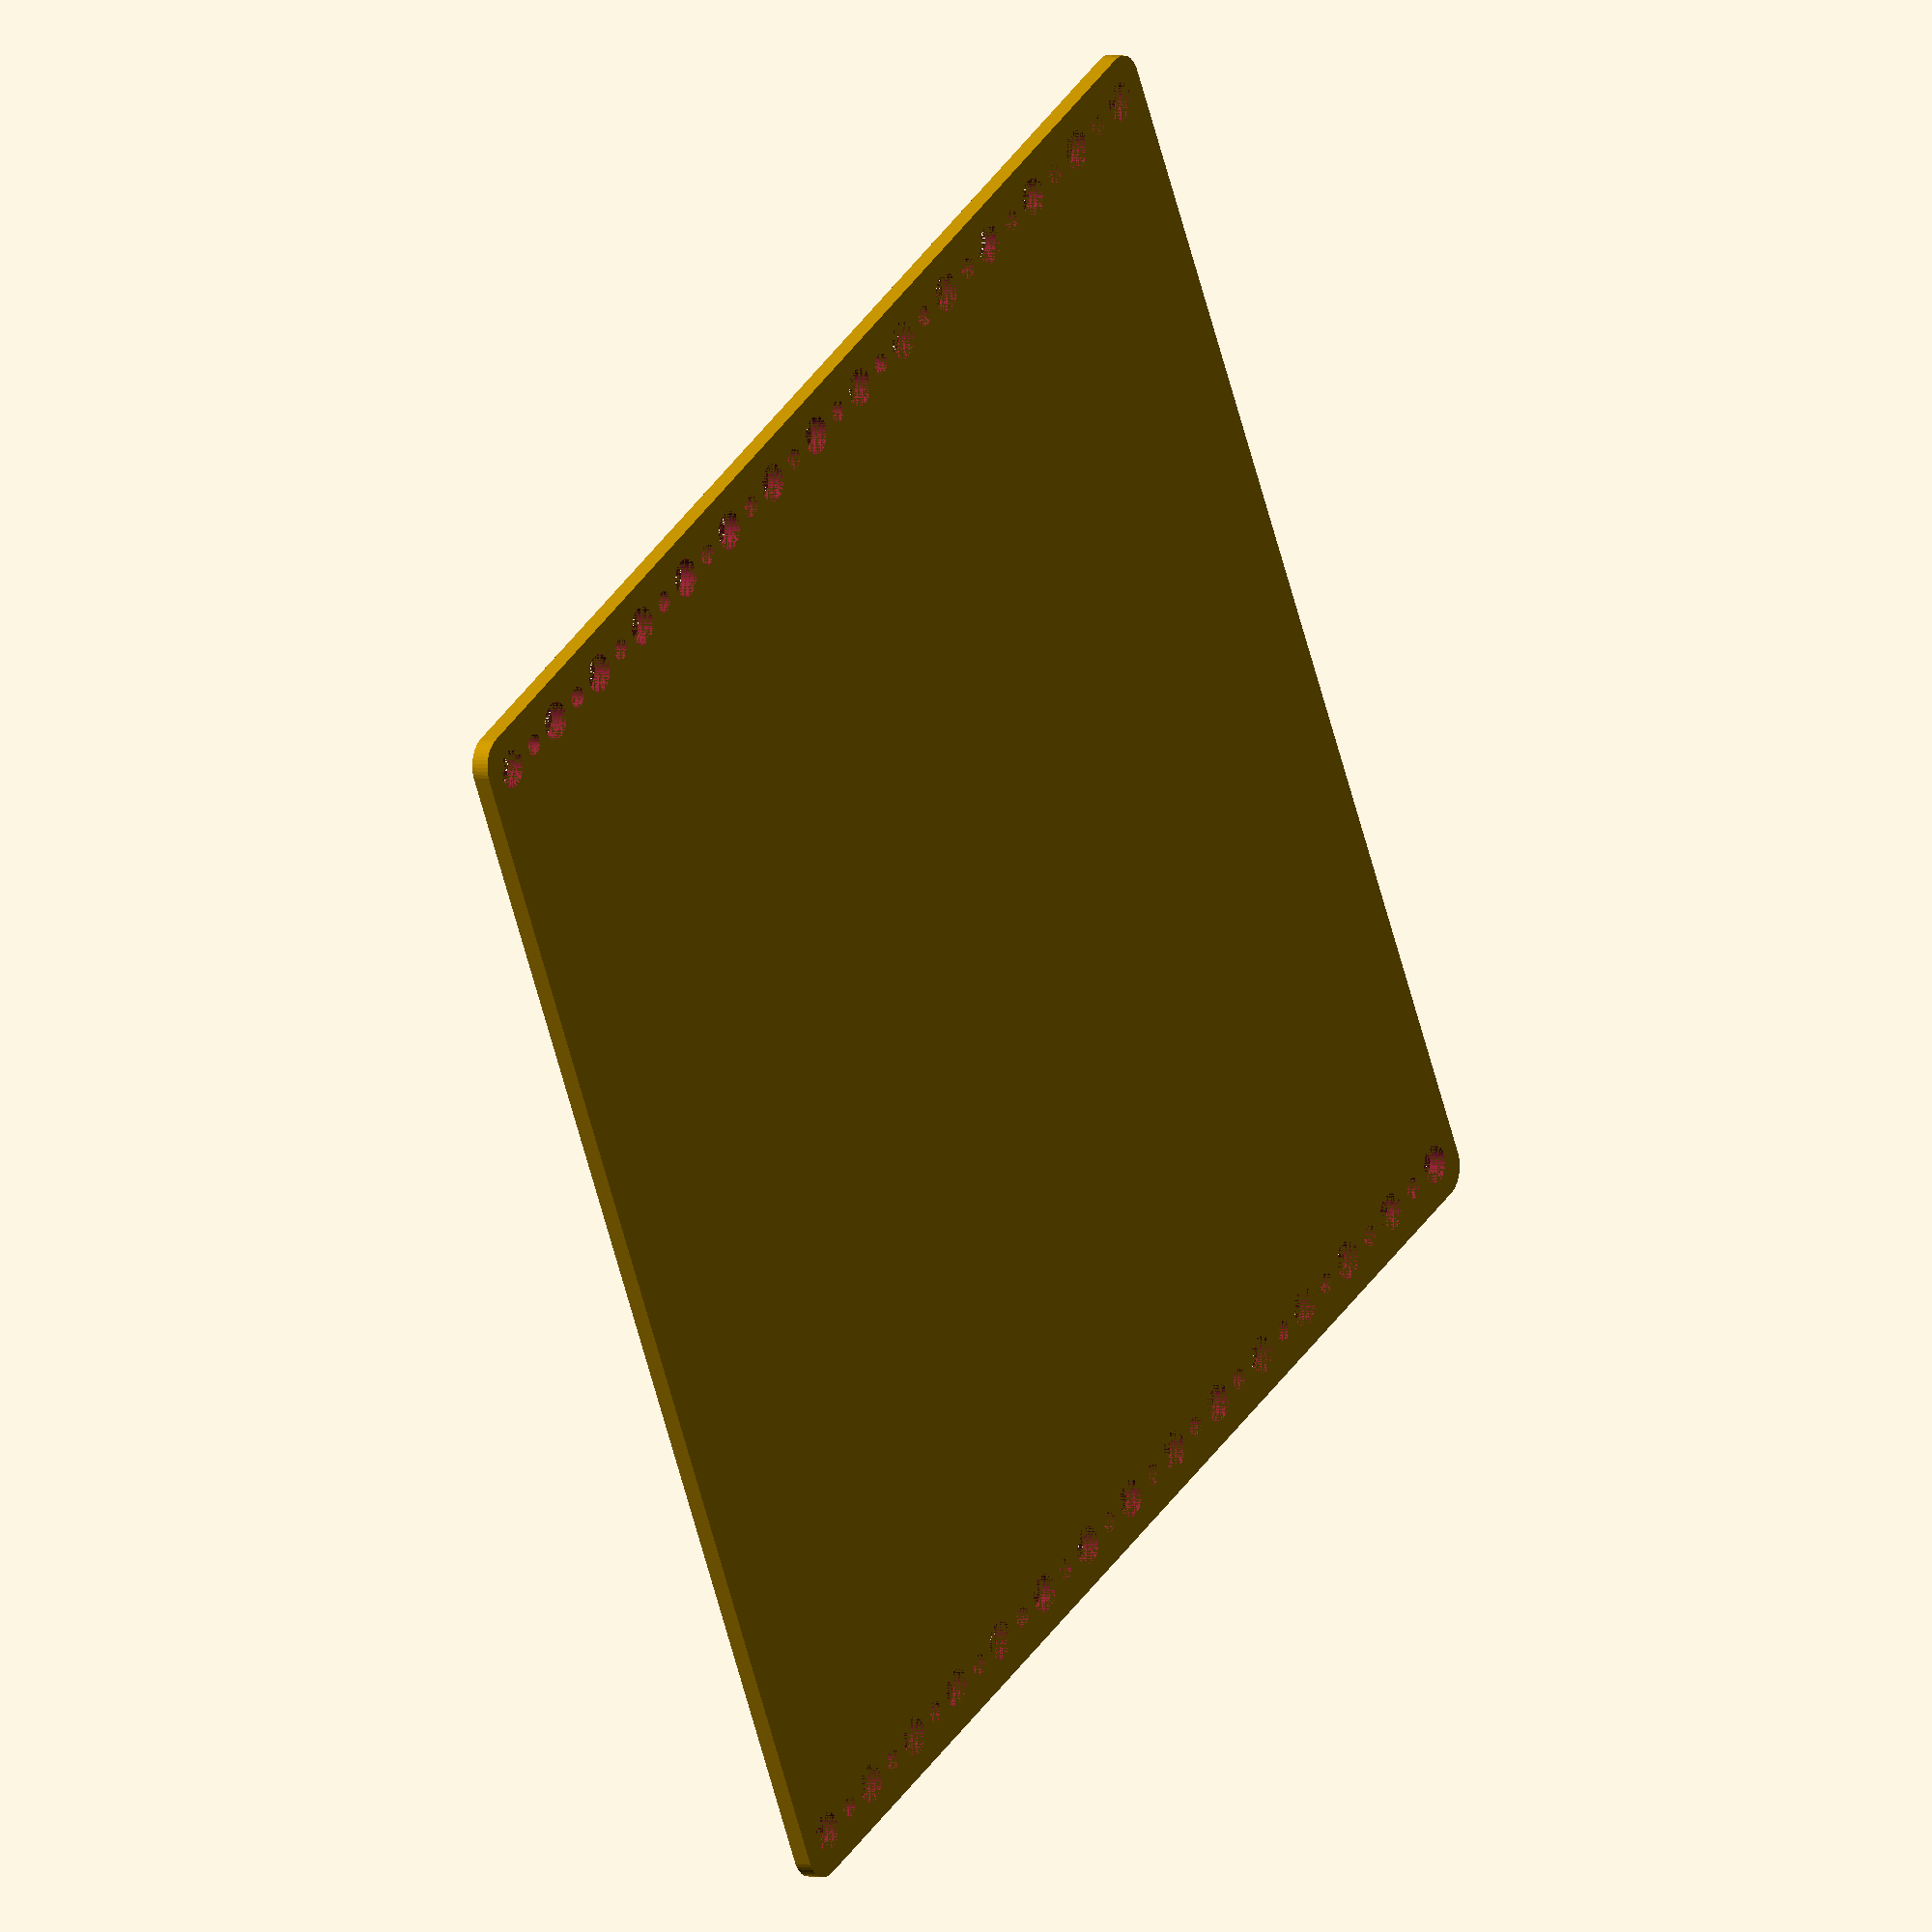
<openscad>
$fn = 50;


difference() {
	union() {
		hull() {
			translate(v = [-107.0000000000, 107.0000000000, 0]) {
				cylinder(h = 3, r = 5);
			}
			translate(v = [107.0000000000, 107.0000000000, 0]) {
				cylinder(h = 3, r = 5);
			}
			translate(v = [-107.0000000000, -107.0000000000, 0]) {
				cylinder(h = 3, r = 5);
			}
			translate(v = [107.0000000000, -107.0000000000, 0]) {
				cylinder(h = 3, r = 5);
			}
		}
	}
	union() {
		translate(v = [-105.0000000000, -105.0000000000, 0]) {
			cylinder(h = 3, r = 3.2500000000);
		}
		translate(v = [-105.0000000000, -90.0000000000, 0]) {
			cylinder(h = 3, r = 3.2500000000);
		}
		translate(v = [-105.0000000000, -75.0000000000, 0]) {
			cylinder(h = 3, r = 3.2500000000);
		}
		translate(v = [-105.0000000000, -60.0000000000, 0]) {
			cylinder(h = 3, r = 3.2500000000);
		}
		translate(v = [-105.0000000000, -45.0000000000, 0]) {
			cylinder(h = 3, r = 3.2500000000);
		}
		translate(v = [-105.0000000000, -30.0000000000, 0]) {
			cylinder(h = 3, r = 3.2500000000);
		}
		translate(v = [-105.0000000000, -15.0000000000, 0]) {
			cylinder(h = 3, r = 3.2500000000);
		}
		translate(v = [-105.0000000000, 0.0000000000, 0]) {
			cylinder(h = 3, r = 3.2500000000);
		}
		translate(v = [-105.0000000000, 15.0000000000, 0]) {
			cylinder(h = 3, r = 3.2500000000);
		}
		translate(v = [-105.0000000000, 30.0000000000, 0]) {
			cylinder(h = 3, r = 3.2500000000);
		}
		translate(v = [-105.0000000000, 45.0000000000, 0]) {
			cylinder(h = 3, r = 3.2500000000);
		}
		translate(v = [-105.0000000000, 60.0000000000, 0]) {
			cylinder(h = 3, r = 3.2500000000);
		}
		translate(v = [-105.0000000000, 75.0000000000, 0]) {
			cylinder(h = 3, r = 3.2500000000);
		}
		translate(v = [-105.0000000000, 90.0000000000, 0]) {
			cylinder(h = 3, r = 3.2500000000);
		}
		translate(v = [-105.0000000000, 105.0000000000, 0]) {
			cylinder(h = 3, r = 3.2500000000);
		}
		translate(v = [105.0000000000, -105.0000000000, 0]) {
			cylinder(h = 3, r = 3.2500000000);
		}
		translate(v = [105.0000000000, -90.0000000000, 0]) {
			cylinder(h = 3, r = 3.2500000000);
		}
		translate(v = [105.0000000000, -75.0000000000, 0]) {
			cylinder(h = 3, r = 3.2500000000);
		}
		translate(v = [105.0000000000, -60.0000000000, 0]) {
			cylinder(h = 3, r = 3.2500000000);
		}
		translate(v = [105.0000000000, -45.0000000000, 0]) {
			cylinder(h = 3, r = 3.2500000000);
		}
		translate(v = [105.0000000000, -30.0000000000, 0]) {
			cylinder(h = 3, r = 3.2500000000);
		}
		translate(v = [105.0000000000, -15.0000000000, 0]) {
			cylinder(h = 3, r = 3.2500000000);
		}
		translate(v = [105.0000000000, 0.0000000000, 0]) {
			cylinder(h = 3, r = 3.2500000000);
		}
		translate(v = [105.0000000000, 15.0000000000, 0]) {
			cylinder(h = 3, r = 3.2500000000);
		}
		translate(v = [105.0000000000, 30.0000000000, 0]) {
			cylinder(h = 3, r = 3.2500000000);
		}
		translate(v = [105.0000000000, 45.0000000000, 0]) {
			cylinder(h = 3, r = 3.2500000000);
		}
		translate(v = [105.0000000000, 60.0000000000, 0]) {
			cylinder(h = 3, r = 3.2500000000);
		}
		translate(v = [105.0000000000, 75.0000000000, 0]) {
			cylinder(h = 3, r = 3.2500000000);
		}
		translate(v = [105.0000000000, 90.0000000000, 0]) {
			cylinder(h = 3, r = 3.2500000000);
		}
		translate(v = [105.0000000000, 105.0000000000, 0]) {
			cylinder(h = 3, r = 3.2500000000);
		}
		translate(v = [-105.0000000000, -105.0000000000, 0]) {
			cylinder(h = 3, r = 1.8000000000);
		}
		translate(v = [-105.0000000000, -97.5000000000, 0]) {
			cylinder(h = 3, r = 1.8000000000);
		}
		translate(v = [-105.0000000000, -90.0000000000, 0]) {
			cylinder(h = 3, r = 1.8000000000);
		}
		translate(v = [-105.0000000000, -82.5000000000, 0]) {
			cylinder(h = 3, r = 1.8000000000);
		}
		translate(v = [-105.0000000000, -75.0000000000, 0]) {
			cylinder(h = 3, r = 1.8000000000);
		}
		translate(v = [-105.0000000000, -67.5000000000, 0]) {
			cylinder(h = 3, r = 1.8000000000);
		}
		translate(v = [-105.0000000000, -60.0000000000, 0]) {
			cylinder(h = 3, r = 1.8000000000);
		}
		translate(v = [-105.0000000000, -52.5000000000, 0]) {
			cylinder(h = 3, r = 1.8000000000);
		}
		translate(v = [-105.0000000000, -45.0000000000, 0]) {
			cylinder(h = 3, r = 1.8000000000);
		}
		translate(v = [-105.0000000000, -37.5000000000, 0]) {
			cylinder(h = 3, r = 1.8000000000);
		}
		translate(v = [-105.0000000000, -30.0000000000, 0]) {
			cylinder(h = 3, r = 1.8000000000);
		}
		translate(v = [-105.0000000000, -22.5000000000, 0]) {
			cylinder(h = 3, r = 1.8000000000);
		}
		translate(v = [-105.0000000000, -15.0000000000, 0]) {
			cylinder(h = 3, r = 1.8000000000);
		}
		translate(v = [-105.0000000000, -7.5000000000, 0]) {
			cylinder(h = 3, r = 1.8000000000);
		}
		translate(v = [-105.0000000000, 0.0000000000, 0]) {
			cylinder(h = 3, r = 1.8000000000);
		}
		translate(v = [-105.0000000000, 7.5000000000, 0]) {
			cylinder(h = 3, r = 1.8000000000);
		}
		translate(v = [-105.0000000000, 15.0000000000, 0]) {
			cylinder(h = 3, r = 1.8000000000);
		}
		translate(v = [-105.0000000000, 22.5000000000, 0]) {
			cylinder(h = 3, r = 1.8000000000);
		}
		translate(v = [-105.0000000000, 30.0000000000, 0]) {
			cylinder(h = 3, r = 1.8000000000);
		}
		translate(v = [-105.0000000000, 37.5000000000, 0]) {
			cylinder(h = 3, r = 1.8000000000);
		}
		translate(v = [-105.0000000000, 45.0000000000, 0]) {
			cylinder(h = 3, r = 1.8000000000);
		}
		translate(v = [-105.0000000000, 52.5000000000, 0]) {
			cylinder(h = 3, r = 1.8000000000);
		}
		translate(v = [-105.0000000000, 60.0000000000, 0]) {
			cylinder(h = 3, r = 1.8000000000);
		}
		translate(v = [-105.0000000000, 67.5000000000, 0]) {
			cylinder(h = 3, r = 1.8000000000);
		}
		translate(v = [-105.0000000000, 75.0000000000, 0]) {
			cylinder(h = 3, r = 1.8000000000);
		}
		translate(v = [-105.0000000000, 82.5000000000, 0]) {
			cylinder(h = 3, r = 1.8000000000);
		}
		translate(v = [-105.0000000000, 90.0000000000, 0]) {
			cylinder(h = 3, r = 1.8000000000);
		}
		translate(v = [-105.0000000000, 97.5000000000, 0]) {
			cylinder(h = 3, r = 1.8000000000);
		}
		translate(v = [-105.0000000000, 105.0000000000, 0]) {
			cylinder(h = 3, r = 1.8000000000);
		}
		translate(v = [105.0000000000, -105.0000000000, 0]) {
			cylinder(h = 3, r = 1.8000000000);
		}
		translate(v = [105.0000000000, -97.5000000000, 0]) {
			cylinder(h = 3, r = 1.8000000000);
		}
		translate(v = [105.0000000000, -90.0000000000, 0]) {
			cylinder(h = 3, r = 1.8000000000);
		}
		translate(v = [105.0000000000, -82.5000000000, 0]) {
			cylinder(h = 3, r = 1.8000000000);
		}
		translate(v = [105.0000000000, -75.0000000000, 0]) {
			cylinder(h = 3, r = 1.8000000000);
		}
		translate(v = [105.0000000000, -67.5000000000, 0]) {
			cylinder(h = 3, r = 1.8000000000);
		}
		translate(v = [105.0000000000, -60.0000000000, 0]) {
			cylinder(h = 3, r = 1.8000000000);
		}
		translate(v = [105.0000000000, -52.5000000000, 0]) {
			cylinder(h = 3, r = 1.8000000000);
		}
		translate(v = [105.0000000000, -45.0000000000, 0]) {
			cylinder(h = 3, r = 1.8000000000);
		}
		translate(v = [105.0000000000, -37.5000000000, 0]) {
			cylinder(h = 3, r = 1.8000000000);
		}
		translate(v = [105.0000000000, -30.0000000000, 0]) {
			cylinder(h = 3, r = 1.8000000000);
		}
		translate(v = [105.0000000000, -22.5000000000, 0]) {
			cylinder(h = 3, r = 1.8000000000);
		}
		translate(v = [105.0000000000, -15.0000000000, 0]) {
			cylinder(h = 3, r = 1.8000000000);
		}
		translate(v = [105.0000000000, -7.5000000000, 0]) {
			cylinder(h = 3, r = 1.8000000000);
		}
		translate(v = [105.0000000000, 0.0000000000, 0]) {
			cylinder(h = 3, r = 1.8000000000);
		}
		translate(v = [105.0000000000, 7.5000000000, 0]) {
			cylinder(h = 3, r = 1.8000000000);
		}
		translate(v = [105.0000000000, 15.0000000000, 0]) {
			cylinder(h = 3, r = 1.8000000000);
		}
		translate(v = [105.0000000000, 22.5000000000, 0]) {
			cylinder(h = 3, r = 1.8000000000);
		}
		translate(v = [105.0000000000, 30.0000000000, 0]) {
			cylinder(h = 3, r = 1.8000000000);
		}
		translate(v = [105.0000000000, 37.5000000000, 0]) {
			cylinder(h = 3, r = 1.8000000000);
		}
		translate(v = [105.0000000000, 45.0000000000, 0]) {
			cylinder(h = 3, r = 1.8000000000);
		}
		translate(v = [105.0000000000, 52.5000000000, 0]) {
			cylinder(h = 3, r = 1.8000000000);
		}
		translate(v = [105.0000000000, 60.0000000000, 0]) {
			cylinder(h = 3, r = 1.8000000000);
		}
		translate(v = [105.0000000000, 67.5000000000, 0]) {
			cylinder(h = 3, r = 1.8000000000);
		}
		translate(v = [105.0000000000, 75.0000000000, 0]) {
			cylinder(h = 3, r = 1.8000000000);
		}
		translate(v = [105.0000000000, 82.5000000000, 0]) {
			cylinder(h = 3, r = 1.8000000000);
		}
		translate(v = [105.0000000000, 90.0000000000, 0]) {
			cylinder(h = 3, r = 1.8000000000);
		}
		translate(v = [105.0000000000, 97.5000000000, 0]) {
			cylinder(h = 3, r = 1.8000000000);
		}
		translate(v = [105.0000000000, 105.0000000000, 0]) {
			cylinder(h = 3, r = 1.8000000000);
		}
		translate(v = [-105.0000000000, -105.0000000000, 0]) {
			cylinder(h = 3, r = 1.8000000000);
		}
		translate(v = [-105.0000000000, -97.5000000000, 0]) {
			cylinder(h = 3, r = 1.8000000000);
		}
		translate(v = [-105.0000000000, -90.0000000000, 0]) {
			cylinder(h = 3, r = 1.8000000000);
		}
		translate(v = [-105.0000000000, -82.5000000000, 0]) {
			cylinder(h = 3, r = 1.8000000000);
		}
		translate(v = [-105.0000000000, -75.0000000000, 0]) {
			cylinder(h = 3, r = 1.8000000000);
		}
		translate(v = [-105.0000000000, -67.5000000000, 0]) {
			cylinder(h = 3, r = 1.8000000000);
		}
		translate(v = [-105.0000000000, -60.0000000000, 0]) {
			cylinder(h = 3, r = 1.8000000000);
		}
		translate(v = [-105.0000000000, -52.5000000000, 0]) {
			cylinder(h = 3, r = 1.8000000000);
		}
		translate(v = [-105.0000000000, -45.0000000000, 0]) {
			cylinder(h = 3, r = 1.8000000000);
		}
		translate(v = [-105.0000000000, -37.5000000000, 0]) {
			cylinder(h = 3, r = 1.8000000000);
		}
		translate(v = [-105.0000000000, -30.0000000000, 0]) {
			cylinder(h = 3, r = 1.8000000000);
		}
		translate(v = [-105.0000000000, -22.5000000000, 0]) {
			cylinder(h = 3, r = 1.8000000000);
		}
		translate(v = [-105.0000000000, -15.0000000000, 0]) {
			cylinder(h = 3, r = 1.8000000000);
		}
		translate(v = [-105.0000000000, -7.5000000000, 0]) {
			cylinder(h = 3, r = 1.8000000000);
		}
		translate(v = [-105.0000000000, 0.0000000000, 0]) {
			cylinder(h = 3, r = 1.8000000000);
		}
		translate(v = [-105.0000000000, 7.5000000000, 0]) {
			cylinder(h = 3, r = 1.8000000000);
		}
		translate(v = [-105.0000000000, 15.0000000000, 0]) {
			cylinder(h = 3, r = 1.8000000000);
		}
		translate(v = [-105.0000000000, 22.5000000000, 0]) {
			cylinder(h = 3, r = 1.8000000000);
		}
		translate(v = [-105.0000000000, 30.0000000000, 0]) {
			cylinder(h = 3, r = 1.8000000000);
		}
		translate(v = [-105.0000000000, 37.5000000000, 0]) {
			cylinder(h = 3, r = 1.8000000000);
		}
		translate(v = [-105.0000000000, 45.0000000000, 0]) {
			cylinder(h = 3, r = 1.8000000000);
		}
		translate(v = [-105.0000000000, 52.5000000000, 0]) {
			cylinder(h = 3, r = 1.8000000000);
		}
		translate(v = [-105.0000000000, 60.0000000000, 0]) {
			cylinder(h = 3, r = 1.8000000000);
		}
		translate(v = [-105.0000000000, 67.5000000000, 0]) {
			cylinder(h = 3, r = 1.8000000000);
		}
		translate(v = [-105.0000000000, 75.0000000000, 0]) {
			cylinder(h = 3, r = 1.8000000000);
		}
		translate(v = [-105.0000000000, 82.5000000000, 0]) {
			cylinder(h = 3, r = 1.8000000000);
		}
		translate(v = [-105.0000000000, 90.0000000000, 0]) {
			cylinder(h = 3, r = 1.8000000000);
		}
		translate(v = [-105.0000000000, 97.5000000000, 0]) {
			cylinder(h = 3, r = 1.8000000000);
		}
		translate(v = [-105.0000000000, 105.0000000000, 0]) {
			cylinder(h = 3, r = 1.8000000000);
		}
		translate(v = [105.0000000000, -105.0000000000, 0]) {
			cylinder(h = 3, r = 1.8000000000);
		}
		translate(v = [105.0000000000, -97.5000000000, 0]) {
			cylinder(h = 3, r = 1.8000000000);
		}
		translate(v = [105.0000000000, -90.0000000000, 0]) {
			cylinder(h = 3, r = 1.8000000000);
		}
		translate(v = [105.0000000000, -82.5000000000, 0]) {
			cylinder(h = 3, r = 1.8000000000);
		}
		translate(v = [105.0000000000, -75.0000000000, 0]) {
			cylinder(h = 3, r = 1.8000000000);
		}
		translate(v = [105.0000000000, -67.5000000000, 0]) {
			cylinder(h = 3, r = 1.8000000000);
		}
		translate(v = [105.0000000000, -60.0000000000, 0]) {
			cylinder(h = 3, r = 1.8000000000);
		}
		translate(v = [105.0000000000, -52.5000000000, 0]) {
			cylinder(h = 3, r = 1.8000000000);
		}
		translate(v = [105.0000000000, -45.0000000000, 0]) {
			cylinder(h = 3, r = 1.8000000000);
		}
		translate(v = [105.0000000000, -37.5000000000, 0]) {
			cylinder(h = 3, r = 1.8000000000);
		}
		translate(v = [105.0000000000, -30.0000000000, 0]) {
			cylinder(h = 3, r = 1.8000000000);
		}
		translate(v = [105.0000000000, -22.5000000000, 0]) {
			cylinder(h = 3, r = 1.8000000000);
		}
		translate(v = [105.0000000000, -15.0000000000, 0]) {
			cylinder(h = 3, r = 1.8000000000);
		}
		translate(v = [105.0000000000, -7.5000000000, 0]) {
			cylinder(h = 3, r = 1.8000000000);
		}
		translate(v = [105.0000000000, 0.0000000000, 0]) {
			cylinder(h = 3, r = 1.8000000000);
		}
		translate(v = [105.0000000000, 7.5000000000, 0]) {
			cylinder(h = 3, r = 1.8000000000);
		}
		translate(v = [105.0000000000, 15.0000000000, 0]) {
			cylinder(h = 3, r = 1.8000000000);
		}
		translate(v = [105.0000000000, 22.5000000000, 0]) {
			cylinder(h = 3, r = 1.8000000000);
		}
		translate(v = [105.0000000000, 30.0000000000, 0]) {
			cylinder(h = 3, r = 1.8000000000);
		}
		translate(v = [105.0000000000, 37.5000000000, 0]) {
			cylinder(h = 3, r = 1.8000000000);
		}
		translate(v = [105.0000000000, 45.0000000000, 0]) {
			cylinder(h = 3, r = 1.8000000000);
		}
		translate(v = [105.0000000000, 52.5000000000, 0]) {
			cylinder(h = 3, r = 1.8000000000);
		}
		translate(v = [105.0000000000, 60.0000000000, 0]) {
			cylinder(h = 3, r = 1.8000000000);
		}
		translate(v = [105.0000000000, 67.5000000000, 0]) {
			cylinder(h = 3, r = 1.8000000000);
		}
		translate(v = [105.0000000000, 75.0000000000, 0]) {
			cylinder(h = 3, r = 1.8000000000);
		}
		translate(v = [105.0000000000, 82.5000000000, 0]) {
			cylinder(h = 3, r = 1.8000000000);
		}
		translate(v = [105.0000000000, 90.0000000000, 0]) {
			cylinder(h = 3, r = 1.8000000000);
		}
		translate(v = [105.0000000000, 97.5000000000, 0]) {
			cylinder(h = 3, r = 1.8000000000);
		}
		translate(v = [105.0000000000, 105.0000000000, 0]) {
			cylinder(h = 3, r = 1.8000000000);
		}
		translate(v = [-105.0000000000, -105.0000000000, 0]) {
			cylinder(h = 3, r = 1.8000000000);
		}
		translate(v = [-105.0000000000, -97.5000000000, 0]) {
			cylinder(h = 3, r = 1.8000000000);
		}
		translate(v = [-105.0000000000, -90.0000000000, 0]) {
			cylinder(h = 3, r = 1.8000000000);
		}
		translate(v = [-105.0000000000, -82.5000000000, 0]) {
			cylinder(h = 3, r = 1.8000000000);
		}
		translate(v = [-105.0000000000, -75.0000000000, 0]) {
			cylinder(h = 3, r = 1.8000000000);
		}
		translate(v = [-105.0000000000, -67.5000000000, 0]) {
			cylinder(h = 3, r = 1.8000000000);
		}
		translate(v = [-105.0000000000, -60.0000000000, 0]) {
			cylinder(h = 3, r = 1.8000000000);
		}
		translate(v = [-105.0000000000, -52.5000000000, 0]) {
			cylinder(h = 3, r = 1.8000000000);
		}
		translate(v = [-105.0000000000, -45.0000000000, 0]) {
			cylinder(h = 3, r = 1.8000000000);
		}
		translate(v = [-105.0000000000, -37.5000000000, 0]) {
			cylinder(h = 3, r = 1.8000000000);
		}
		translate(v = [-105.0000000000, -30.0000000000, 0]) {
			cylinder(h = 3, r = 1.8000000000);
		}
		translate(v = [-105.0000000000, -22.5000000000, 0]) {
			cylinder(h = 3, r = 1.8000000000);
		}
		translate(v = [-105.0000000000, -15.0000000000, 0]) {
			cylinder(h = 3, r = 1.8000000000);
		}
		translate(v = [-105.0000000000, -7.5000000000, 0]) {
			cylinder(h = 3, r = 1.8000000000);
		}
		translate(v = [-105.0000000000, 0.0000000000, 0]) {
			cylinder(h = 3, r = 1.8000000000);
		}
		translate(v = [-105.0000000000, 7.5000000000, 0]) {
			cylinder(h = 3, r = 1.8000000000);
		}
		translate(v = [-105.0000000000, 15.0000000000, 0]) {
			cylinder(h = 3, r = 1.8000000000);
		}
		translate(v = [-105.0000000000, 22.5000000000, 0]) {
			cylinder(h = 3, r = 1.8000000000);
		}
		translate(v = [-105.0000000000, 30.0000000000, 0]) {
			cylinder(h = 3, r = 1.8000000000);
		}
		translate(v = [-105.0000000000, 37.5000000000, 0]) {
			cylinder(h = 3, r = 1.8000000000);
		}
		translate(v = [-105.0000000000, 45.0000000000, 0]) {
			cylinder(h = 3, r = 1.8000000000);
		}
		translate(v = [-105.0000000000, 52.5000000000, 0]) {
			cylinder(h = 3, r = 1.8000000000);
		}
		translate(v = [-105.0000000000, 60.0000000000, 0]) {
			cylinder(h = 3, r = 1.8000000000);
		}
		translate(v = [-105.0000000000, 67.5000000000, 0]) {
			cylinder(h = 3, r = 1.8000000000);
		}
		translate(v = [-105.0000000000, 75.0000000000, 0]) {
			cylinder(h = 3, r = 1.8000000000);
		}
		translate(v = [-105.0000000000, 82.5000000000, 0]) {
			cylinder(h = 3, r = 1.8000000000);
		}
		translate(v = [-105.0000000000, 90.0000000000, 0]) {
			cylinder(h = 3, r = 1.8000000000);
		}
		translate(v = [-105.0000000000, 97.5000000000, 0]) {
			cylinder(h = 3, r = 1.8000000000);
		}
		translate(v = [-105.0000000000, 105.0000000000, 0]) {
			cylinder(h = 3, r = 1.8000000000);
		}
		translate(v = [105.0000000000, -105.0000000000, 0]) {
			cylinder(h = 3, r = 1.8000000000);
		}
		translate(v = [105.0000000000, -97.5000000000, 0]) {
			cylinder(h = 3, r = 1.8000000000);
		}
		translate(v = [105.0000000000, -90.0000000000, 0]) {
			cylinder(h = 3, r = 1.8000000000);
		}
		translate(v = [105.0000000000, -82.5000000000, 0]) {
			cylinder(h = 3, r = 1.8000000000);
		}
		translate(v = [105.0000000000, -75.0000000000, 0]) {
			cylinder(h = 3, r = 1.8000000000);
		}
		translate(v = [105.0000000000, -67.5000000000, 0]) {
			cylinder(h = 3, r = 1.8000000000);
		}
		translate(v = [105.0000000000, -60.0000000000, 0]) {
			cylinder(h = 3, r = 1.8000000000);
		}
		translate(v = [105.0000000000, -52.5000000000, 0]) {
			cylinder(h = 3, r = 1.8000000000);
		}
		translate(v = [105.0000000000, -45.0000000000, 0]) {
			cylinder(h = 3, r = 1.8000000000);
		}
		translate(v = [105.0000000000, -37.5000000000, 0]) {
			cylinder(h = 3, r = 1.8000000000);
		}
		translate(v = [105.0000000000, -30.0000000000, 0]) {
			cylinder(h = 3, r = 1.8000000000);
		}
		translate(v = [105.0000000000, -22.5000000000, 0]) {
			cylinder(h = 3, r = 1.8000000000);
		}
		translate(v = [105.0000000000, -15.0000000000, 0]) {
			cylinder(h = 3, r = 1.8000000000);
		}
		translate(v = [105.0000000000, -7.5000000000, 0]) {
			cylinder(h = 3, r = 1.8000000000);
		}
		translate(v = [105.0000000000, 0.0000000000, 0]) {
			cylinder(h = 3, r = 1.8000000000);
		}
		translate(v = [105.0000000000, 7.5000000000, 0]) {
			cylinder(h = 3, r = 1.8000000000);
		}
		translate(v = [105.0000000000, 15.0000000000, 0]) {
			cylinder(h = 3, r = 1.8000000000);
		}
		translate(v = [105.0000000000, 22.5000000000, 0]) {
			cylinder(h = 3, r = 1.8000000000);
		}
		translate(v = [105.0000000000, 30.0000000000, 0]) {
			cylinder(h = 3, r = 1.8000000000);
		}
		translate(v = [105.0000000000, 37.5000000000, 0]) {
			cylinder(h = 3, r = 1.8000000000);
		}
		translate(v = [105.0000000000, 45.0000000000, 0]) {
			cylinder(h = 3, r = 1.8000000000);
		}
		translate(v = [105.0000000000, 52.5000000000, 0]) {
			cylinder(h = 3, r = 1.8000000000);
		}
		translate(v = [105.0000000000, 60.0000000000, 0]) {
			cylinder(h = 3, r = 1.8000000000);
		}
		translate(v = [105.0000000000, 67.5000000000, 0]) {
			cylinder(h = 3, r = 1.8000000000);
		}
		translate(v = [105.0000000000, 75.0000000000, 0]) {
			cylinder(h = 3, r = 1.8000000000);
		}
		translate(v = [105.0000000000, 82.5000000000, 0]) {
			cylinder(h = 3, r = 1.8000000000);
		}
		translate(v = [105.0000000000, 90.0000000000, 0]) {
			cylinder(h = 3, r = 1.8000000000);
		}
		translate(v = [105.0000000000, 97.5000000000, 0]) {
			cylinder(h = 3, r = 1.8000000000);
		}
		translate(v = [105.0000000000, 105.0000000000, 0]) {
			cylinder(h = 3, r = 1.8000000000);
		}
	}
}
</openscad>
<views>
elev=354.4 azim=117.4 roll=123.0 proj=o view=wireframe
</views>
